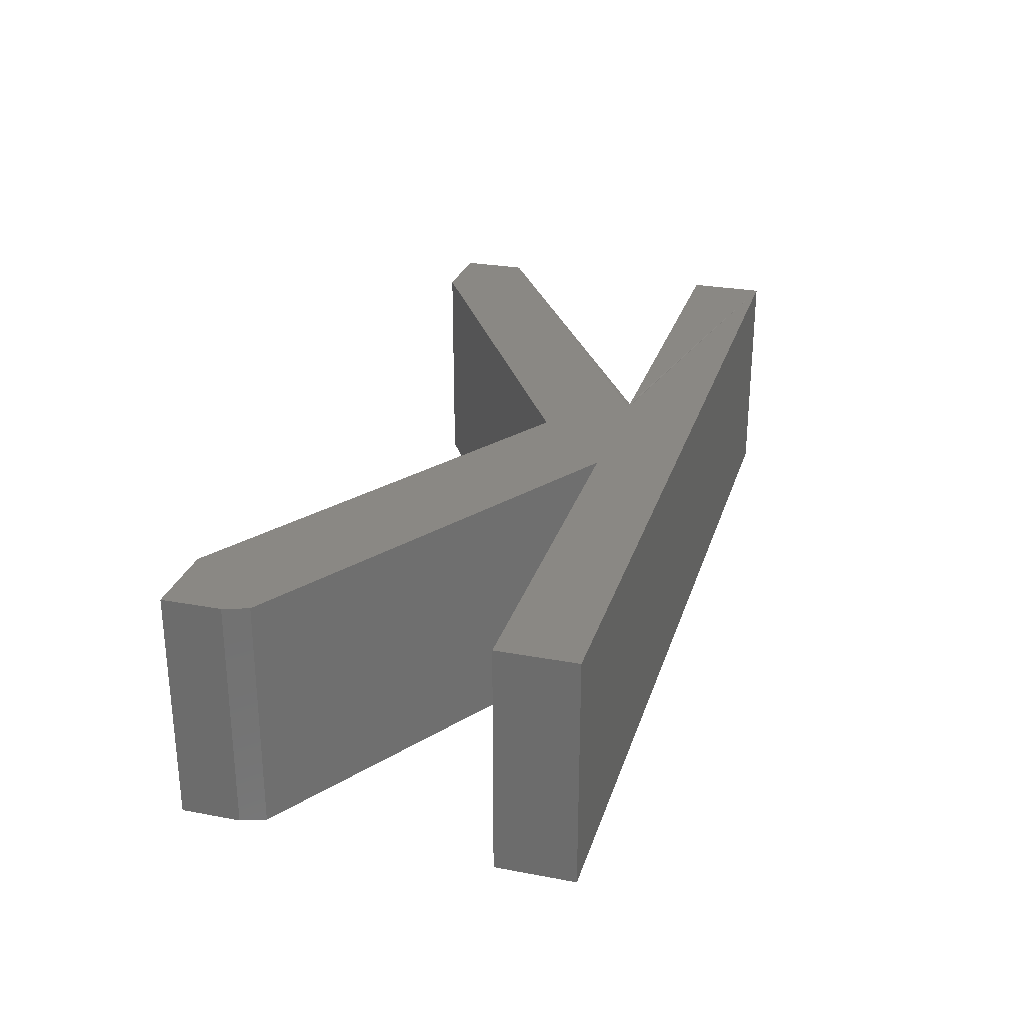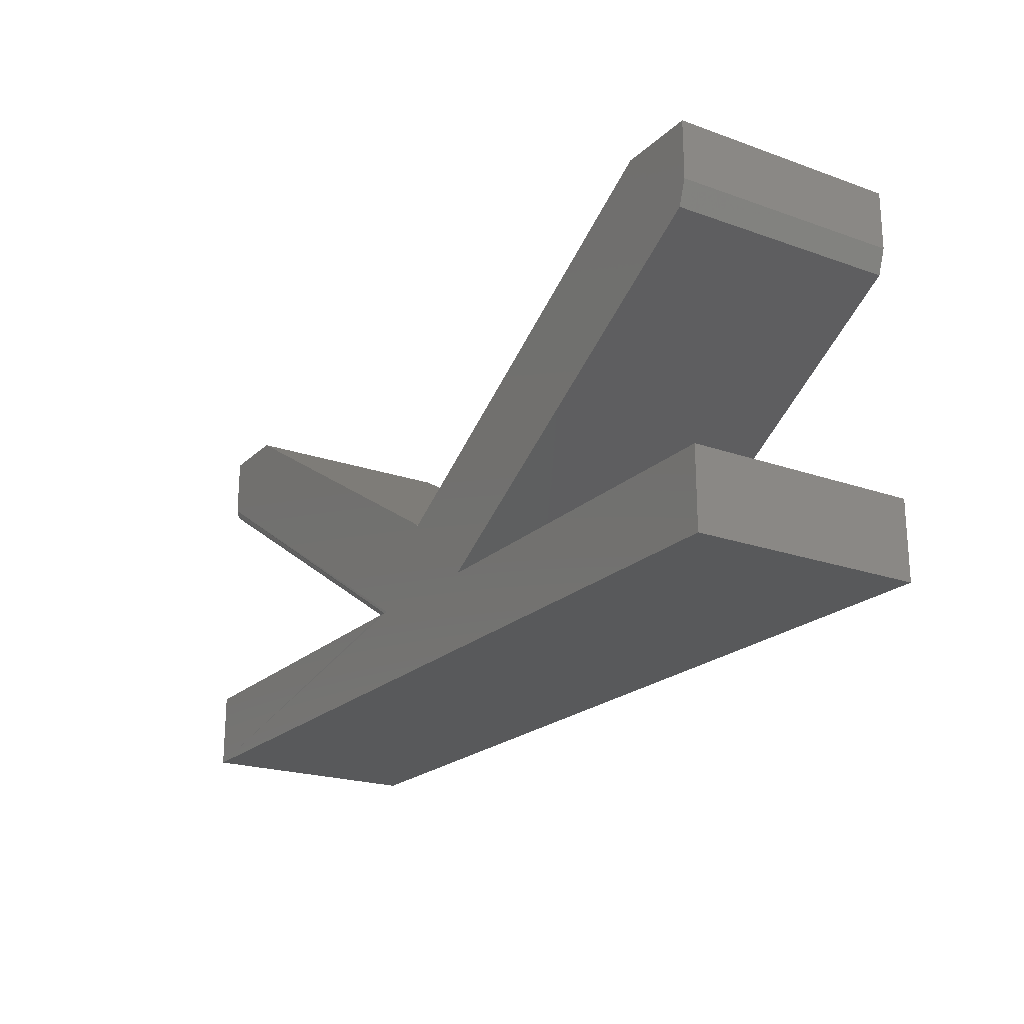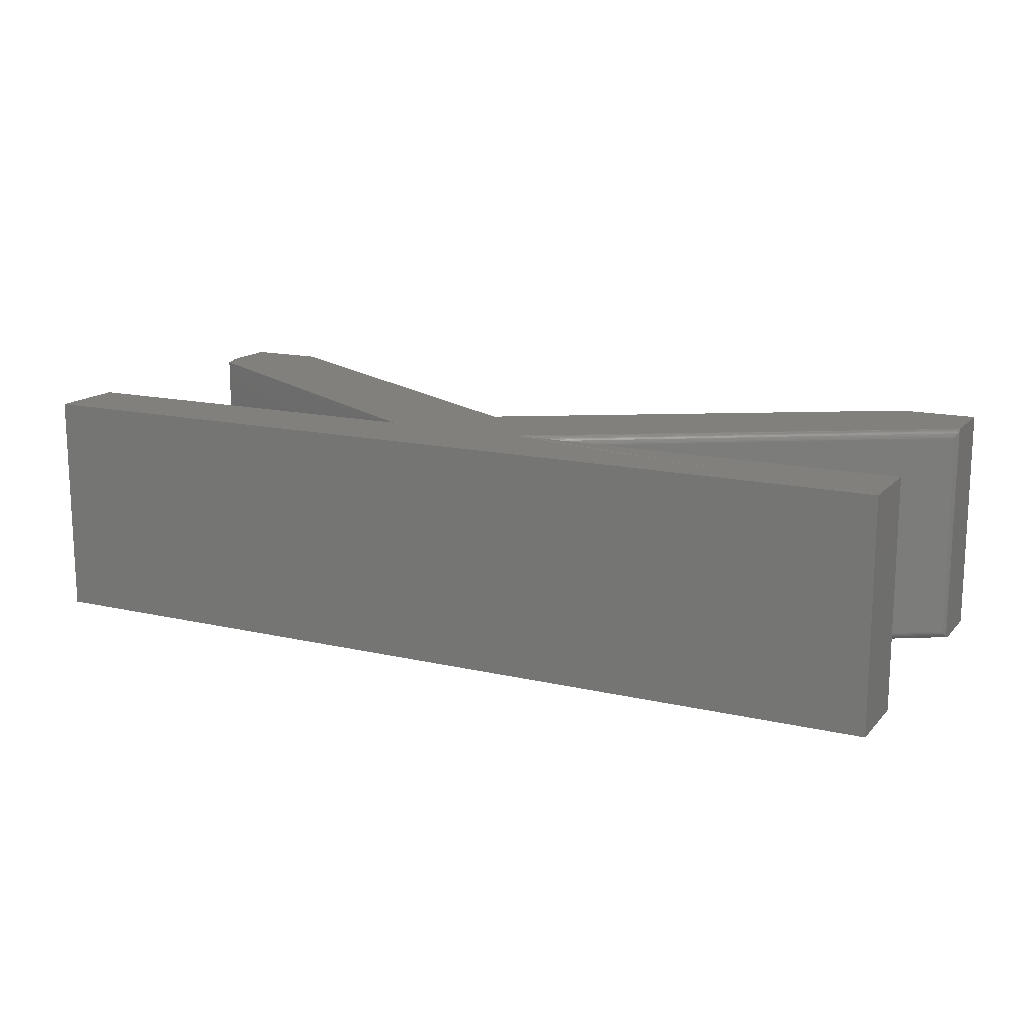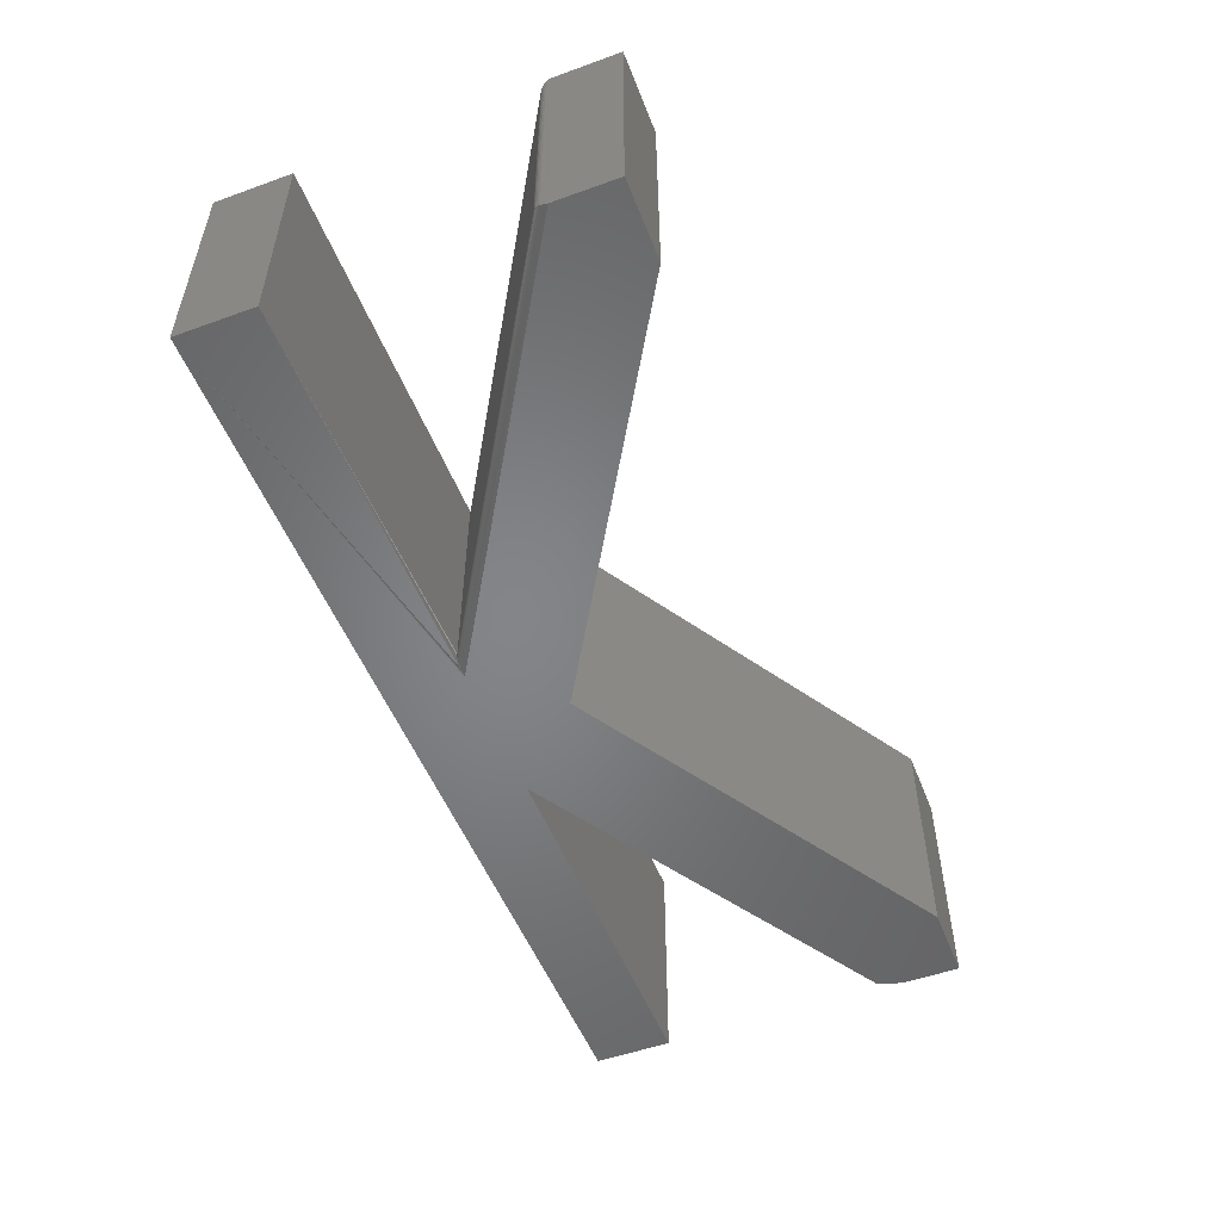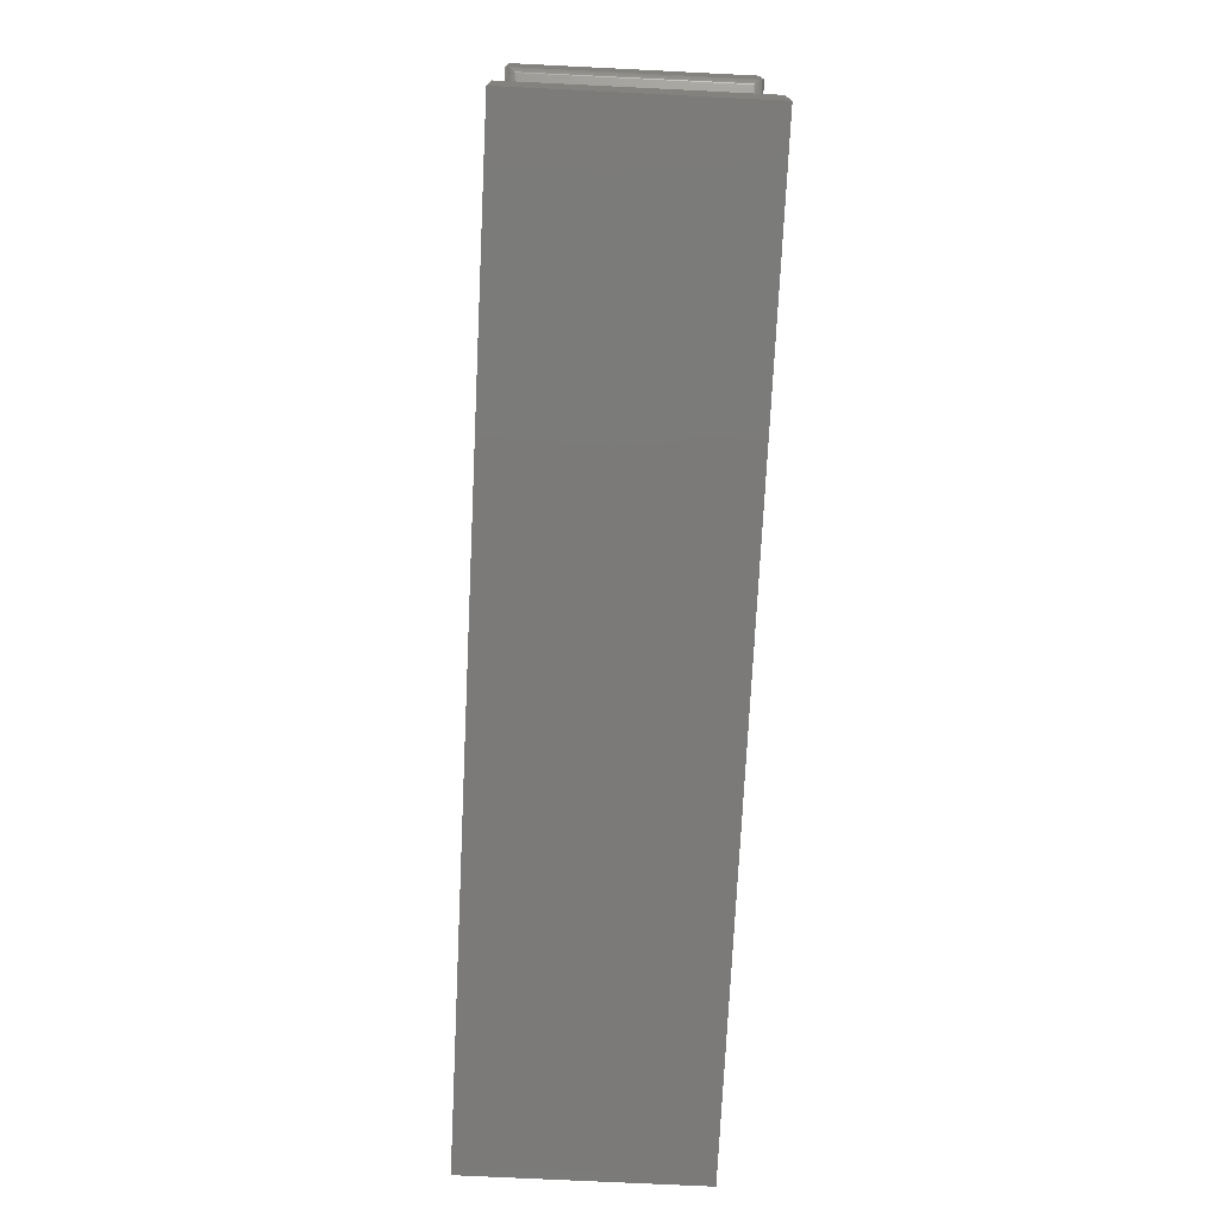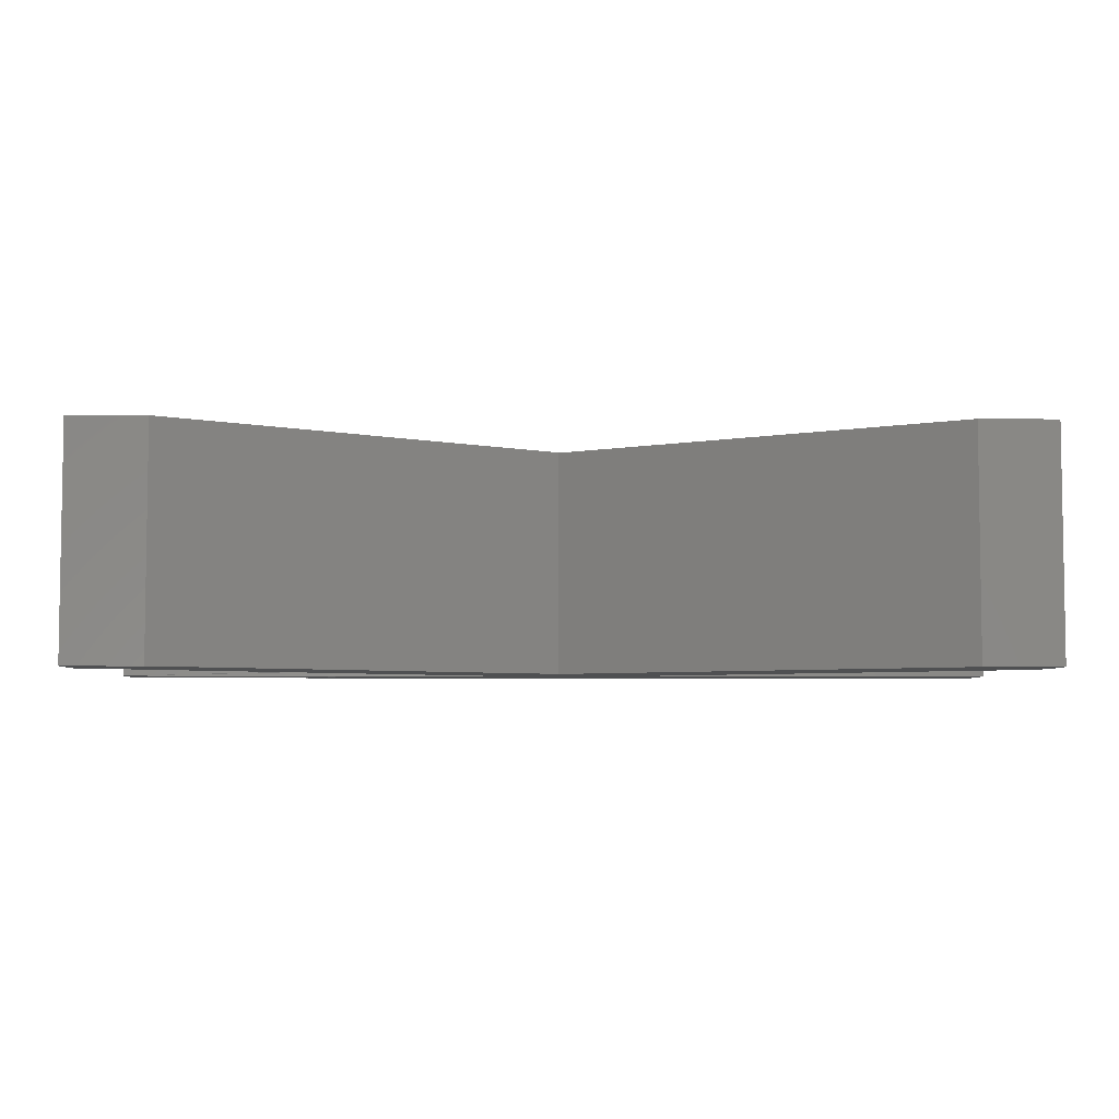
<metadata>
{"format":"stl","ext":"stl","renderer":"f3d","projection":"perspective","resolution":1024,"background":"white","views":[{"elev":27.5,"azim":-74.0,"up":"+Z"},{"elev":-21.2,"azim":-122.3,"up":"+Y"},{"elev":14.8,"azim":26.6,"up":"+Z"},{"elev":-52.3,"azim":111.2,"up":"+Z"},{"elev":-73.7,"azim":87.2,"up":"+Y"},{"elev":-5.1,"azim":178.3,"up":"+Z"}]}
</metadata>
<code>
# stl→obj: 64 verts, 124 faces
v 0.1078 0.001316 0.3742
v 0.75 -0.125 0.375
v 0.1184 0.001316 0.375
v 0.09839 0.001316 0.375
v -0.135 0.001316 0.375
v -0.75 0.001316 0.375
v -0.75 -0.125 0.375
v 0.75 0.001316 0.375
v 0 0.1224 0.375
v 0.75 0.3877 0.375
v 0 0.1263 0.375
v 0.6237 0.4974 0.375
v 0.75 0.4974 0.375
v -0.6237 0.5013 0.375
v -0.75 0.5013 0.375
v -0.75 0.4062 0.375
v -0.7366 0.3669 0.375
v 0.09839 0.001316 0
v 0.1078 0.001316 0.000778
v 0.75 -0.125 0
v 0.1184 0.001316 0
v 0.75 0.001316 0
v -0.135 0.001316 0
v 0 0.1224 0
v -0.75 -0.125 0
v -0.75 0.001316 0
v 0.75 0.3972 0
v 0 0.1263 0
v 0.6237 0.4974 0
v 0.75 0.4974 0
v -0.6237 0.5013 0
v -0.75 0.5013 0
v -0.75 0.4062 0
v -0.7366 0.3669 0
v 0.7499 0.3862 0.3718
v 0.7499 0.3862 0.003155
v 0.7425 0.3744 0.3594
v 0.7439 0.3754 0.01385
v 0.7439 0.3754 0.3611
v 0.7425 0.3744 0.01562
v 0.7497 0.3846 0.3708
v 0.7497 0.3846 0.004167
v 0.7487 0.3816 0.3685
v 0.7487 0.3816 0.006529
v 0.7472 0.3788 0.3657
v 0.7472 0.3788 0.009269
v 0.7457 0.377 0.3635
v 0.7457 0.377 0.01154
v 0.1215 0.001316 0.3694
v 0.1184 0.001316 0.371
v 0.1184 0.001316 0.003965
v 0.1215 0.001316 0.005637
v 0.1242 0.001316 0.007554
v 0.1262 0.001316 0.009667
v 0.1276 0.001316 0.01196
v 0.1282 0.001316 0.01356
v 0.1301 0.002272 0.01562
v 0.1301 0.002272 0.3594
v 0.1282 0.001316 0.3614
v 0.1276 0.001316 0.363
v 0.1262 0.001316 0.3653
v 0.1242 0.001316 0.3674
v 0.1143 0.001316 0.3726
v 0.1143 0.001316 0.002367
f 1 2 3
f 2 1 4
f 2 4 5
f 2 5 6
f 2 6 7
f 2 8 3
f 5 4 9
f 9 4 10
f 9 10 11
f 11 10 12
f 12 10 13
f 14 15 9
f 9 15 16
f 9 16 5
f 5 16 17
f 18 19 20
f 21 20 19
f 21 22 20
f 23 24 18
f 23 18 20
f 23 20 25
f 23 25 26
f 27 18 24
f 27 24 28
f 27 28 29
f 27 29 30
f 31 24 32
f 32 24 33
f 24 23 33
f 33 23 34
f 20 22 2
f 2 22 8
f 26 25 6
f 6 25 7
f 7 25 2
f 2 25 20
f 16 33 17
f 17 33 34
f 32 33 15
f 15 33 16
f 31 32 14
f 14 32 15
f 9 24 14
f 14 24 31
f 28 24 11
f 11 24 9
f 27 35 36
f 27 10 35
f 37 38 39
f 37 40 38
f 35 41 36
f 36 41 42
f 42 41 43
f 42 43 44
f 44 43 45
f 44 45 46
f 46 45 47
f 46 47 48
f 48 47 39
f 48 39 38
f 12 29 11
f 11 29 28
f 27 30 10
f 10 30 13
f 30 29 13
f 13 29 12
f 3 49 50
f 21 51 52
f 22 21 52
f 22 52 53
f 22 53 54
f 22 54 55
f 22 55 56
f 22 56 57
f 22 57 58
f 22 58 8
f 8 58 59
f 8 59 60
f 8 60 61
f 8 61 62
f 8 62 49
f 8 49 3
f 3 63 1
f 3 50 63
f 21 64 51
f 21 19 64
f 5 23 6
f 6 23 26
f 58 39 59
f 58 37 39
f 59 47 60
f 59 39 47
f 60 47 45
f 60 45 61
f 62 61 45
f 45 43 62
f 62 43 49
f 49 43 41
f 50 49 41
f 50 41 35
f 50 35 63
f 10 4 1
f 10 1 63
f 10 63 35
f 40 56 38
f 40 57 56
f 42 44 52
f 53 52 44
f 44 46 53
f 53 46 54
f 54 46 48
f 54 48 55
f 55 48 38
f 56 55 38
f 51 64 36
f 51 36 42
f 51 42 52
f 27 36 64
f 27 64 19
f 27 19 18
f 17 34 5
f 5 34 23
f 58 57 37
f 37 57 40

</code>
